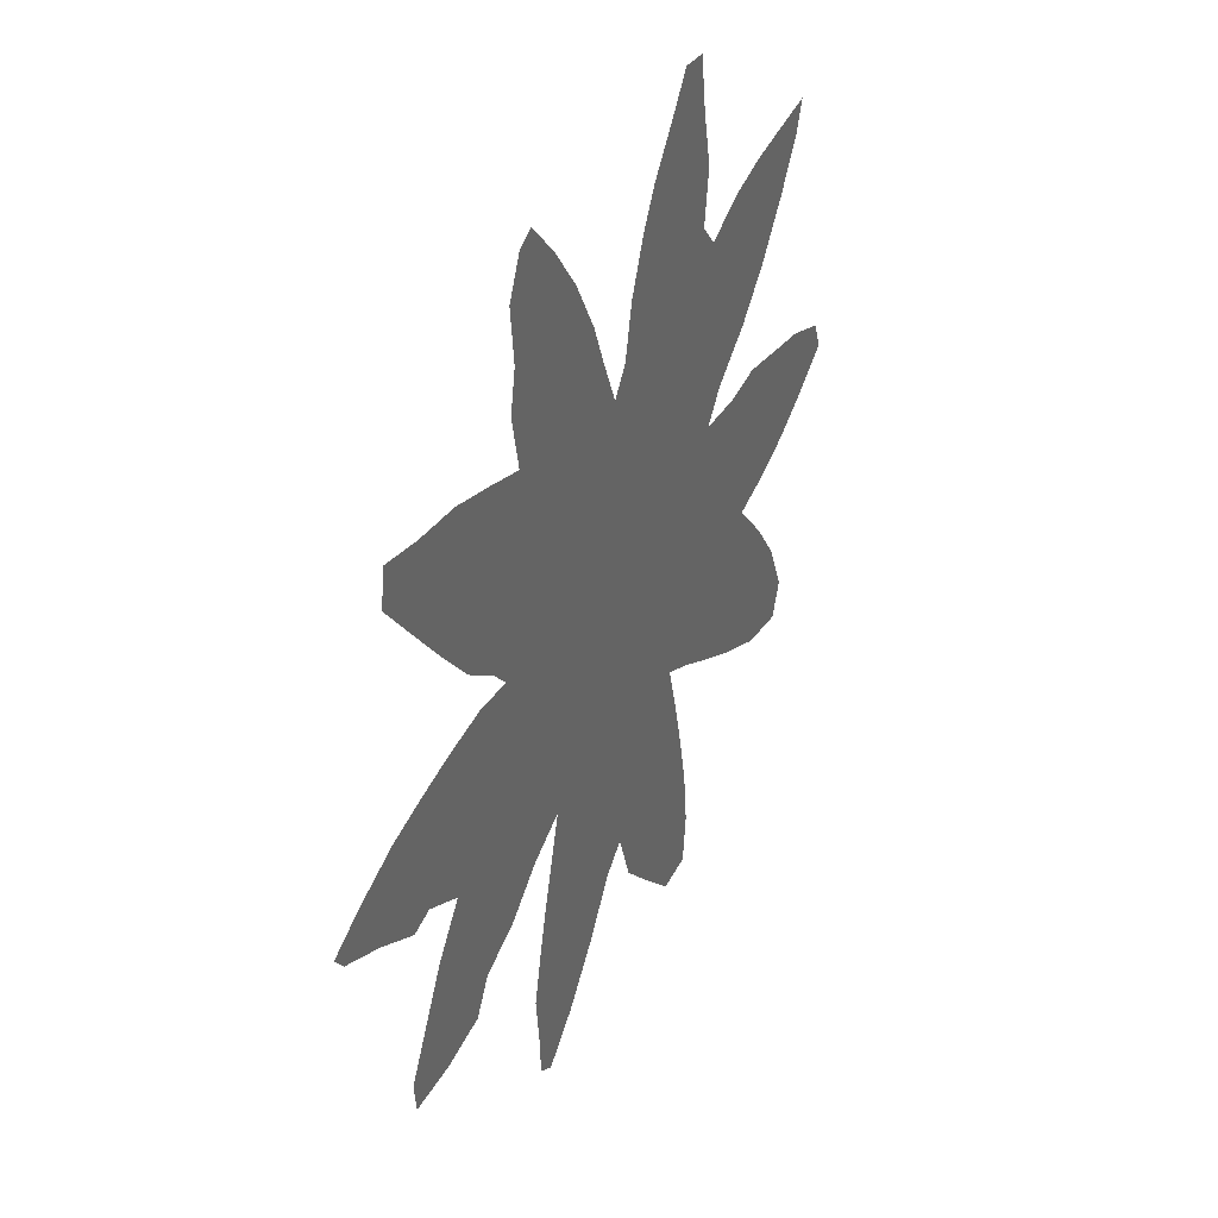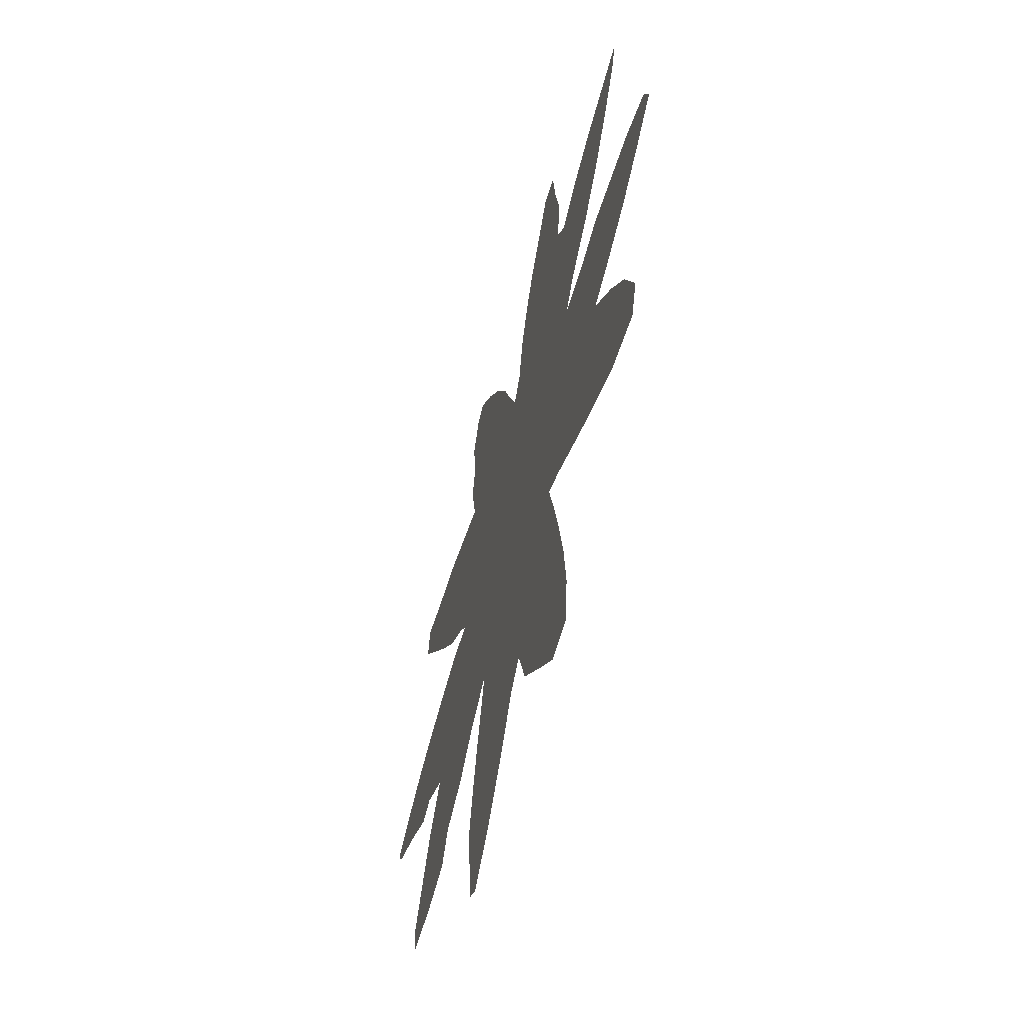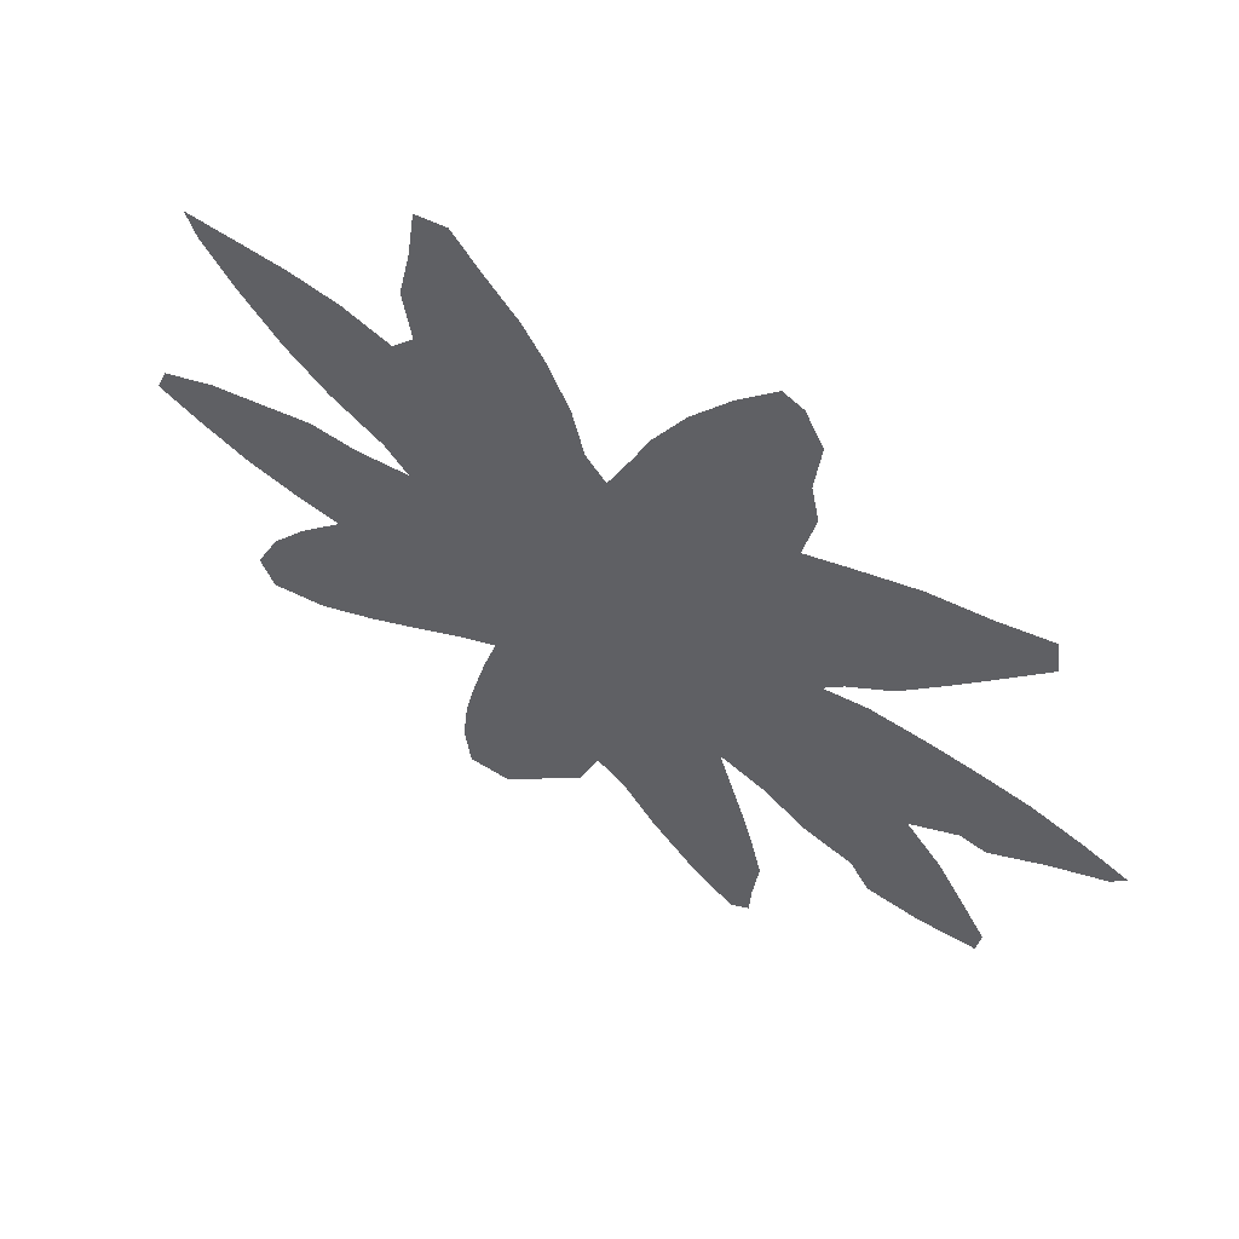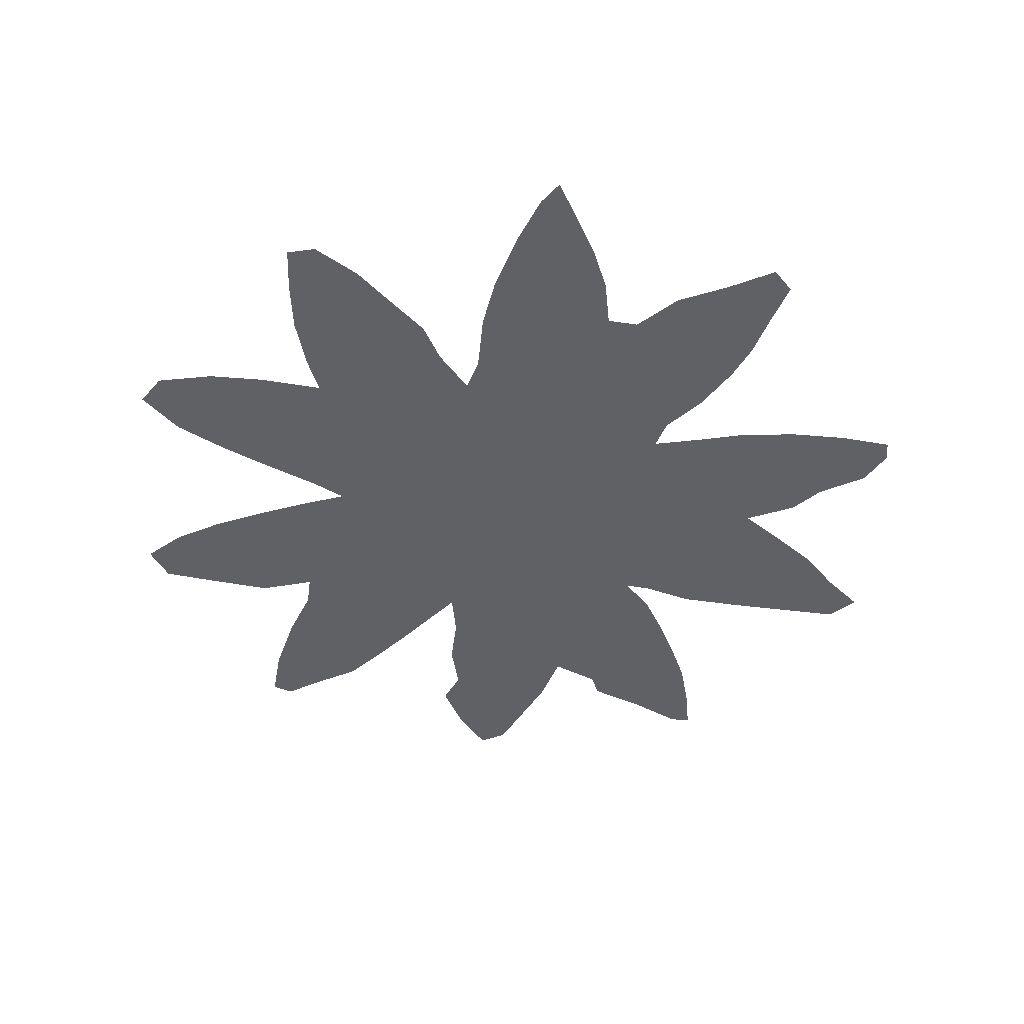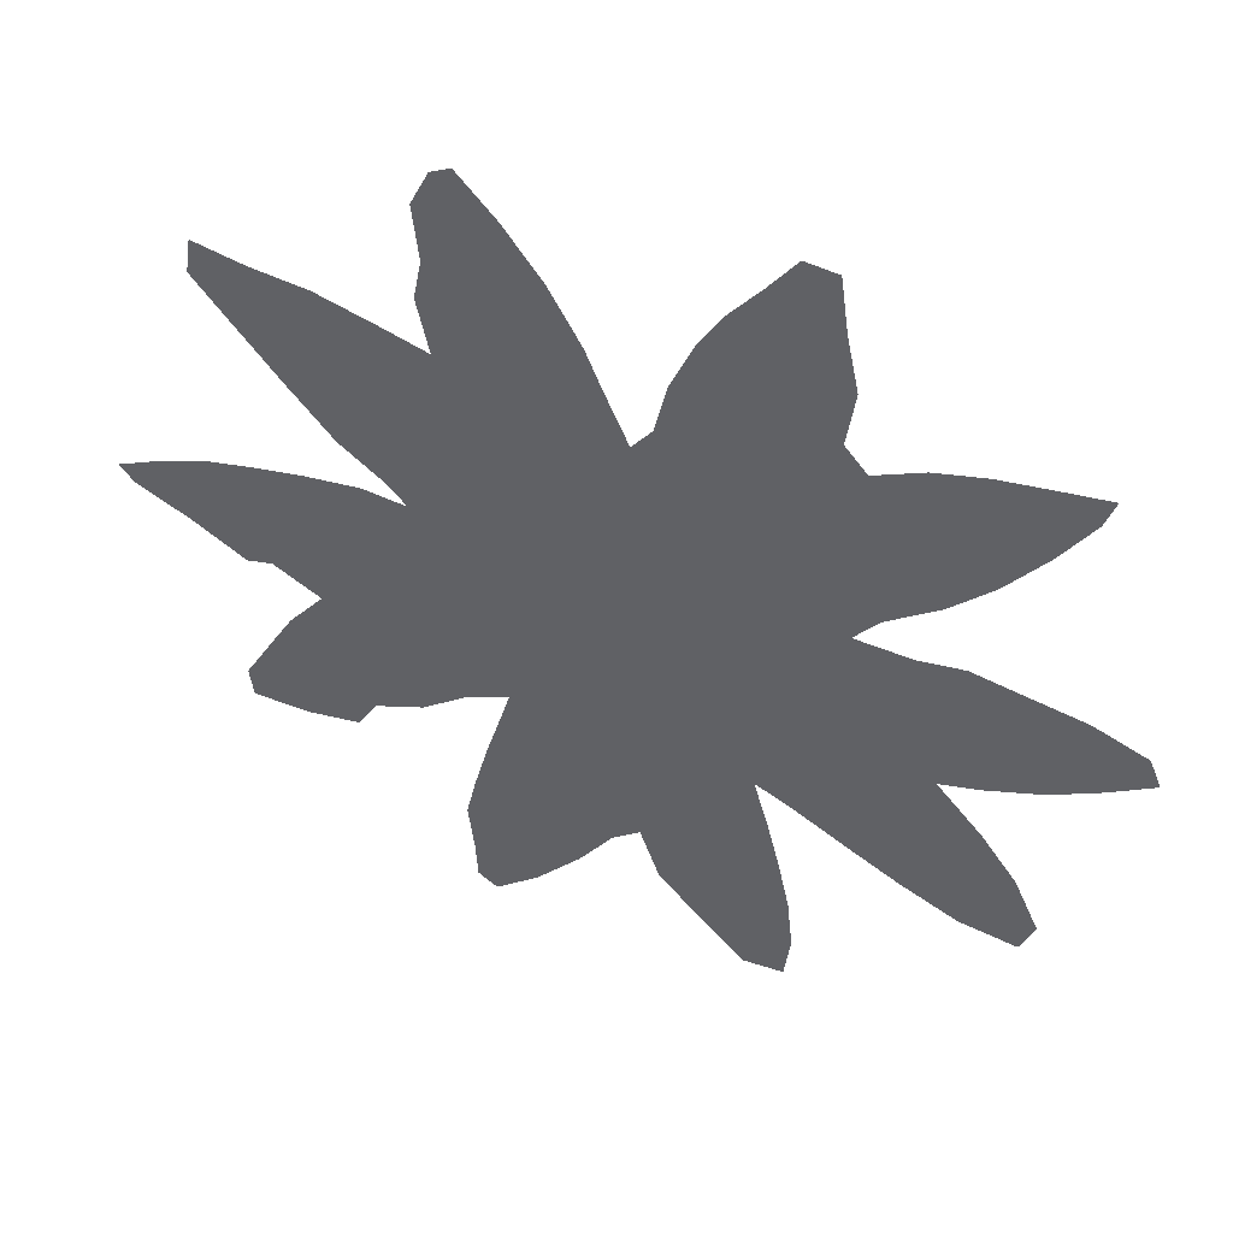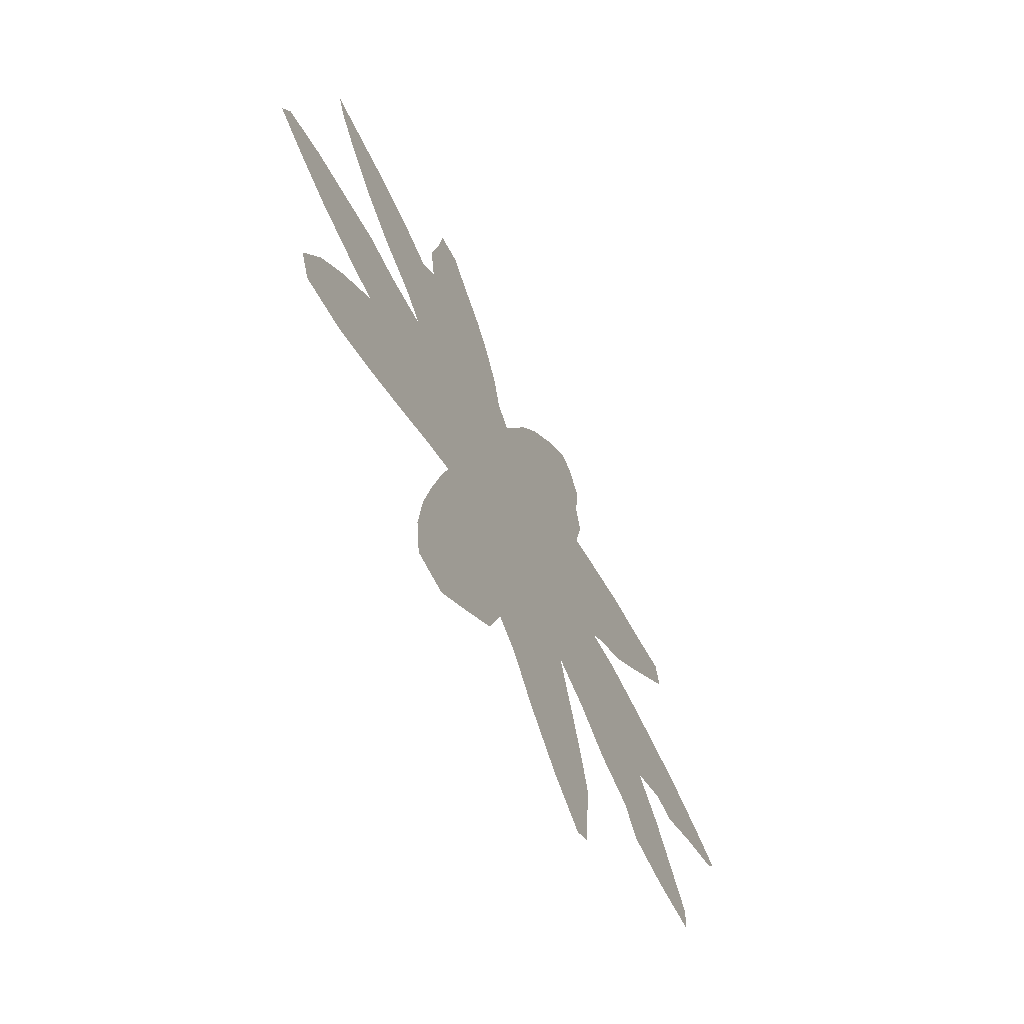
<metadata>
{"format":"obj","ext":"obj","renderer":"f3d","projection":"perspective","resolution":1024,"background":"white","views":[{"elev":38.2,"azim":-64.5,"up":"+Y"},{"elev":-58.3,"azim":74.6,"up":"+Y"},{"elev":60.8,"azim":-149.3,"up":"+Y"},{"elev":-45.4,"azim":120.5,"up":"+Z"},{"elev":48.6,"azim":21.8,"up":"+Y"},{"elev":-66.8,"azim":117.4,"up":"+Y"}]}
</metadata>
<code>
v 0 0.4775 0
v 0.04303 0.498 0
v 0.09836 0.5184 0
v 0.1475 0.5287 0
v 0.1967 0.5369 0
v 0.2541 0.543 0
v 0.2992 0.5369 0
v 0.2787 0.5594 0
v 0.2336 0.5943 0
v 0.1885 0.6475 0
v 0.1455 0.7008 0
v 0.1045 0.752 0
v 0.1107 0.791 0
v 0.1639 0.7787 0
v 0.2234 0.7705 0
v 0.2828 0.752 0
v 0.332 0.7357 0
v 0.3197 0.7951 0
v 0.3279 0.8381 0
v 0.3217 0.8975 0
v 0.3402 0.9365 0
v 0.3607 0.9467 0
v 0.3996 0.9037 0
v 0.4385 0.8504 0
v 0.4713 0.791 0
v 0.4877 0.75 0
v 0.5123 0.6926 0
v 0.5328 0.7193 0
v 0.5451 0.7746 0
v 0.5676 0.8279 0
v 0.5902 0.8668 0
v 0.623 0.9078 0
v 0.6516 0.9467 0
v 0.6844 0.9426 0
v 0.6926 0.8832 0
v 0.7049 0.8238 0
v 0.6967 0.7643 0
v 0.7193 0.7377 0
v 0.7684 0.7602 0
v 0.8197 0.7725 0
v 0.8689 0.7787 0
v 0.9221 0.7848 0
v 0.9119 0.7541 0
v 0.8791 0.7029 0
v 0.8381 0.6496 0
v 0.7951 0.6066 0
v 0.7418 0.5676 0
v 0.7172 0.5369 0
v 0.7746 0.5328 0
v 0.8217 0.5389 0
v 0.8811 0.5266 0
v 0.9324 0.5164 0
v 0.9877 0.4939 0
v 1 0.4631 0
v 0.9549 0.4344 0
v 0.9057 0.4078 0
v 0.8484 0.3873 0
v 0.8074 0.377 0
v 0.8545 0.3238 0
v 0.8914 0.2725 0
v 0.918 0.2131 0
v 0.9037 0.1762 0
v 0.8443 0.1865 0
v 0.7848 0.2152 0
v 0.7336 0.2439 0
v 0.6742 0.2787 0
v 0.6373 0.2971 0
v 0.6516 0.2459 0
v 0.666 0.1865 0
v 0.6783 0.127 0
v 0.6844 0.06762 0
v 0.6783 0.01434 0
v 0.6352 0.0123 0
v 0.5922 0.05738 0
v 0.5451 0.1086 0
v 0.5246 0.168 0
v 0.4959 0.1455 0
v 0.4611 0.09426 0
v 0.4139 0.03893 0
v 0.3689 0 0
v 0.3484 0.01434 0
v 0.3463 0.05738 0
v 0.3402 0.1148 0
v 0.3504 0.1619 0
v 0.3648 0.2193 0
v 0.377 0.2623 0
v 0.3914 0.3135 0
v 0.3443 0.291 0
v 0.2992 0.2561 0
v 0.248 0.2357 0
v 0.2275 0.2008 0
v 0.1721 0.1926 0
v 0.1127 0.1947 0
v 0.1086 0.2275 0
v 0.1373 0.2787 0
v 0.1639 0.3258 0
v 0.2008 0.373 0
v 0.1516 0.4016 0
v 0.125 0.3955 0
v 0.06967 0.4303 0
v 0.01434 0.459 0
f 79 81 80
f 7 97 87
f 76 87 86
f 67 87 76
f 78 84 83
f 78 83 79
f 76 86 77
f 77 84 78
f 77 85 84
f 77 86 85
f 87 97 88
f 8 17 9
f 7 17 8
f 5 98 97
f 4 98 5
f 98 100 99
f 59 65 64
f 60 64 63
f 59 64 60
f 17 26 25
f 7 87 27
f 7 27 17
f 17 27 26
f 58 65 59
f 79 82 81
f 79 83 82
f 70 74 71
f 90 97 96
f 90 96 95
f 89 97 90
f 88 97 89
f 6 97 7
f 5 97 6
f 3 98 4
f 3 100 98
f 2 100 3
f 52 56 55
f 53 55 54
f 52 55 53
f 61 63 62
f 60 63 61
f 19 24 23
f 19 23 20
f 21 23 22
f 20 23 21
f 18 24 19
f 17 25 18
f 18 25 24
f 10 15 11
f 11 14 12
f 11 15 14
f 12 14 13
f 48 67 58
f 28 48 47
f 27 48 28
f 48 87 67
f 27 87 48
f 67 76 68
f 68 76 69
f 90 95 92
f 90 92 91
f 92 95 94
f 92 94 93
f 71 73 72
f 71 74 73
f 70 75 74
f 69 75 70
f 69 76 75
f 1 101 2
f 2 101 100
f 51 56 52
f 10 16 15
f 9 17 16
f 9 16 10
f 49 58 50
f 48 58 49
f 58 66 65
f 58 67 66
f 50 58 57
f 50 57 51
f 51 57 56
f 28 37 29
f 29 37 30
f 40 45 44
f 39 45 40
f 38 46 45
f 38 45 39
f 38 47 46
f 28 47 38
f 28 38 37
f 33 35 34
f 32 35 33
f 41 44 43
f 40 44 41
f 41 43 42
f 30 37 36
f 31 35 32
f 31 36 35
f 30 36 31

</code>
